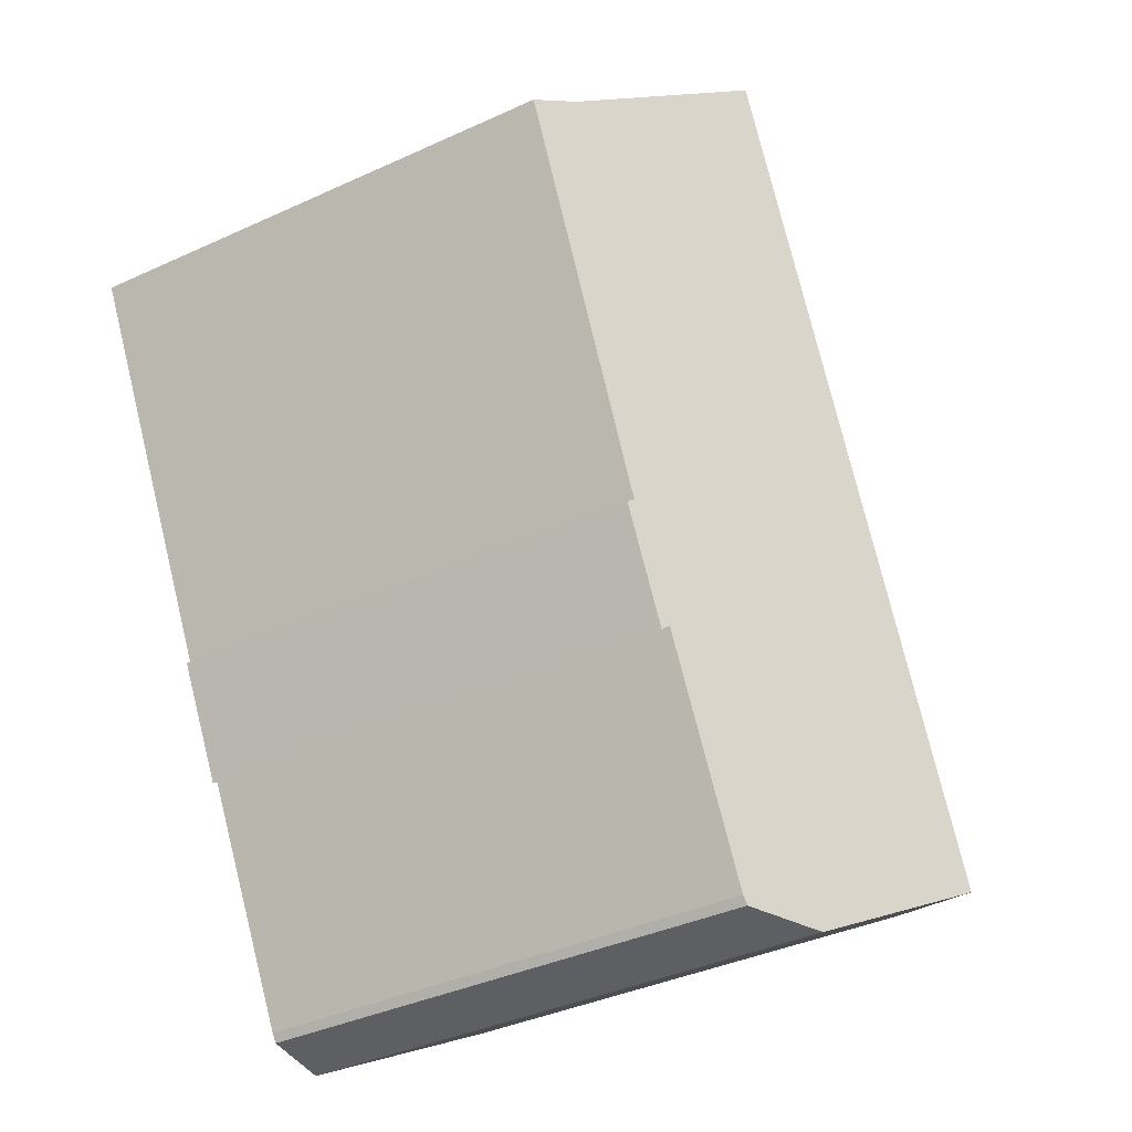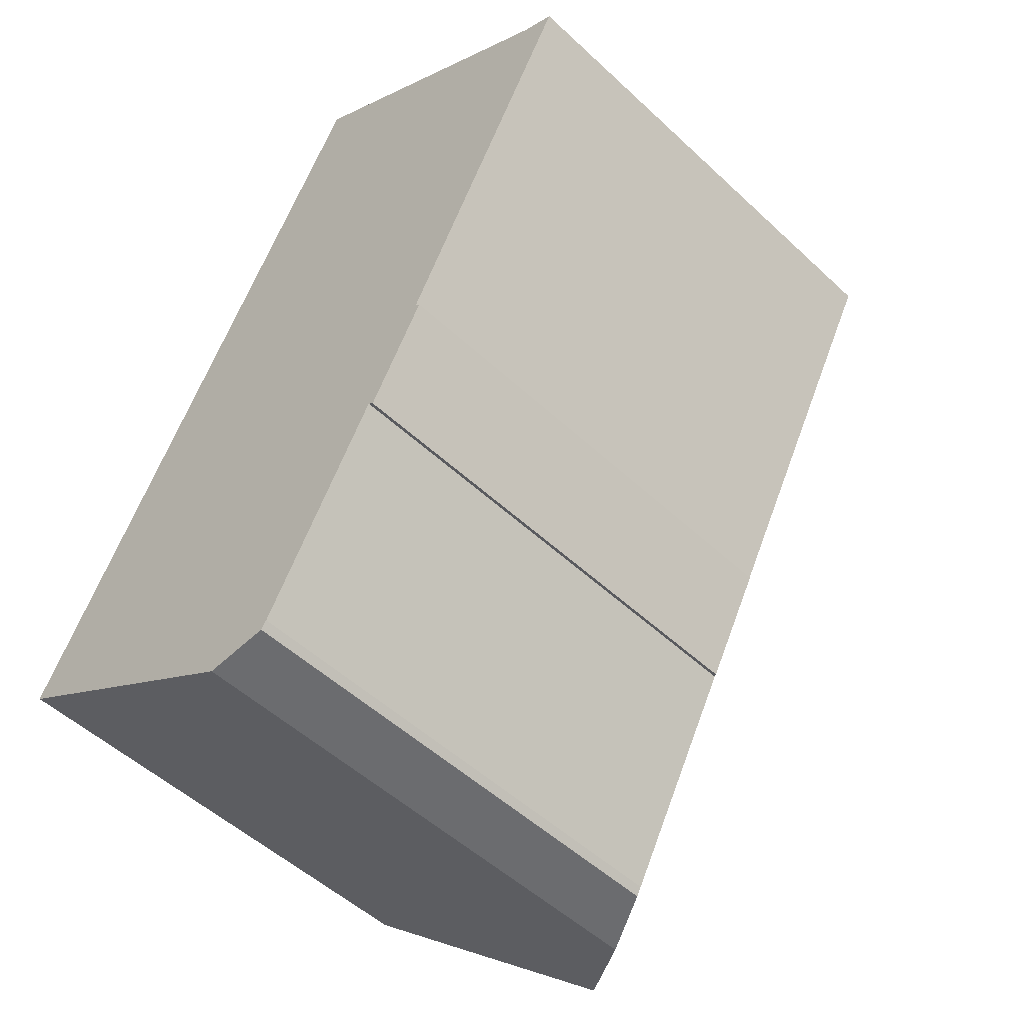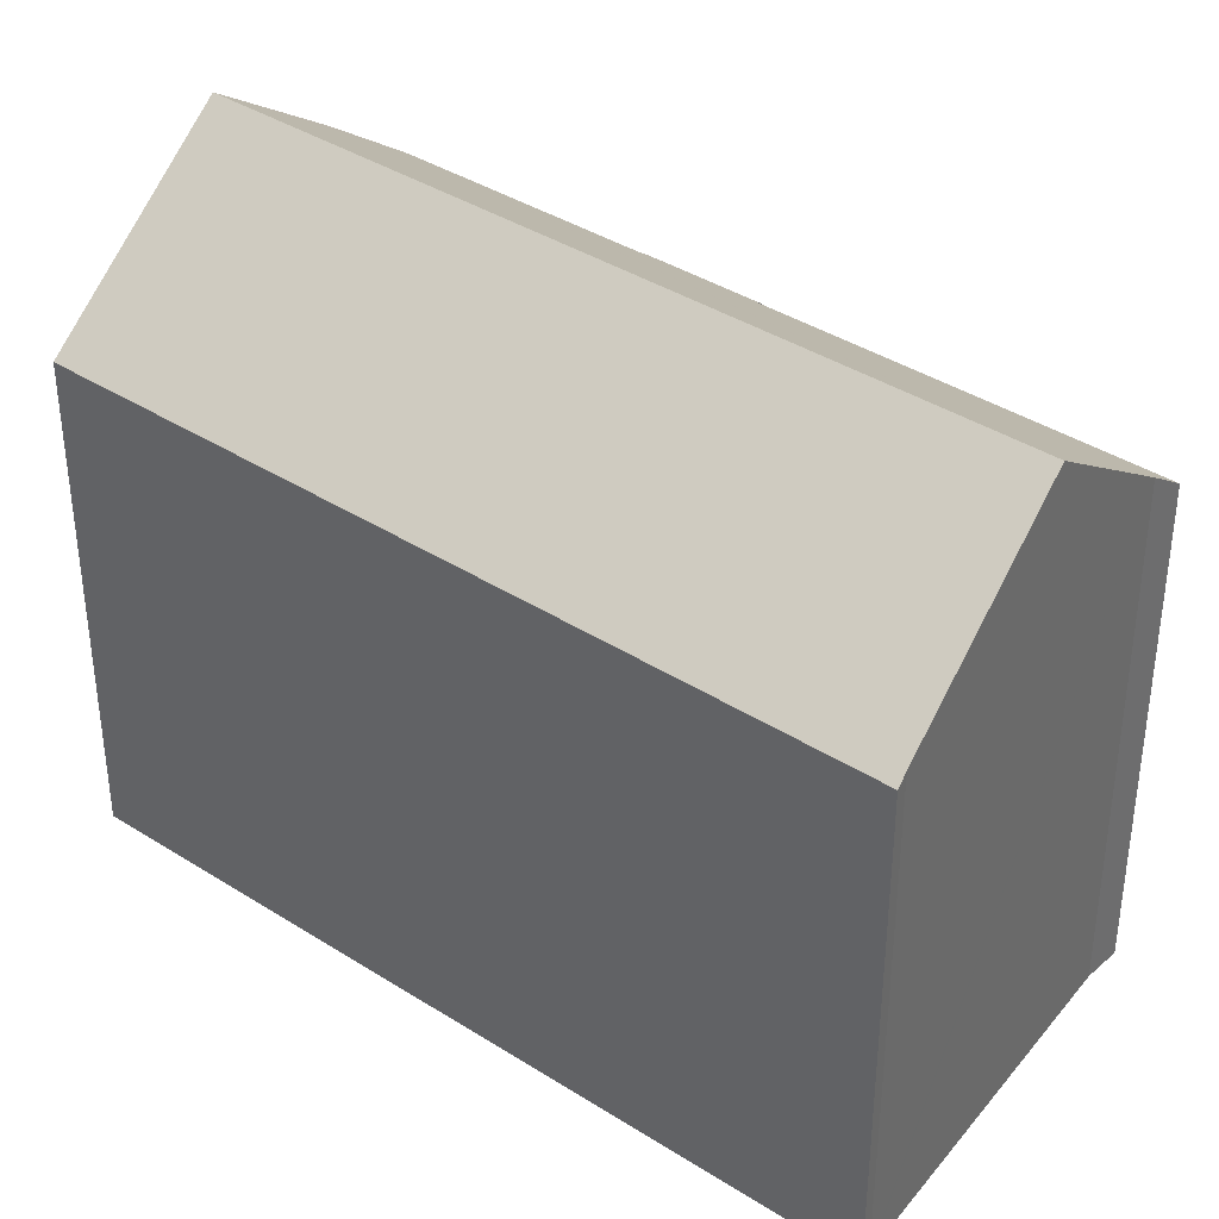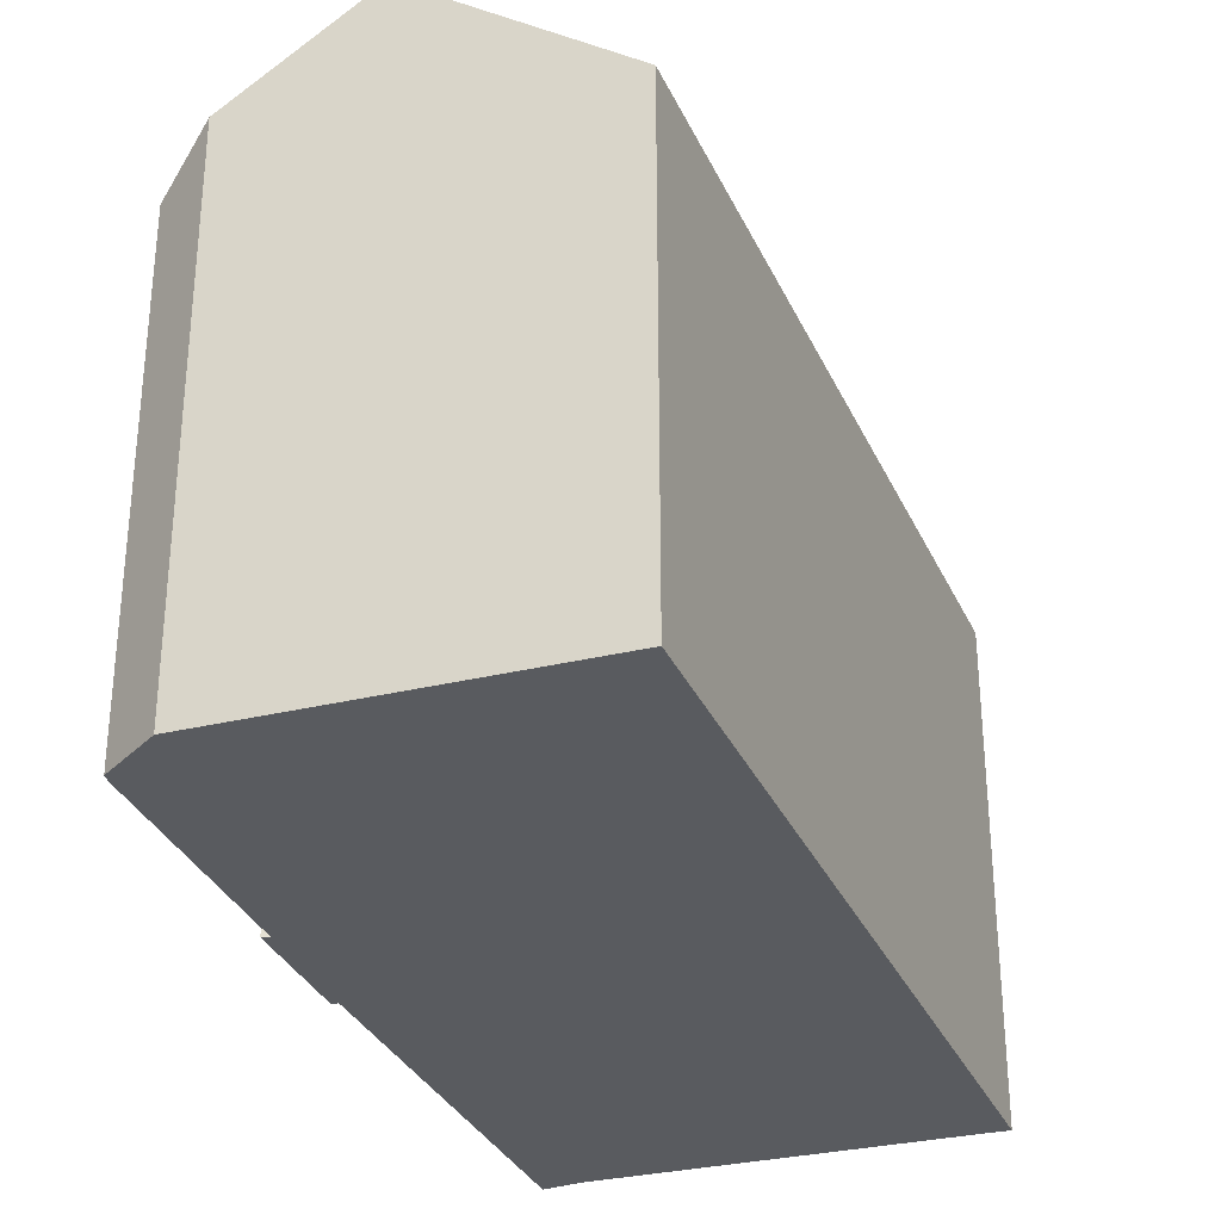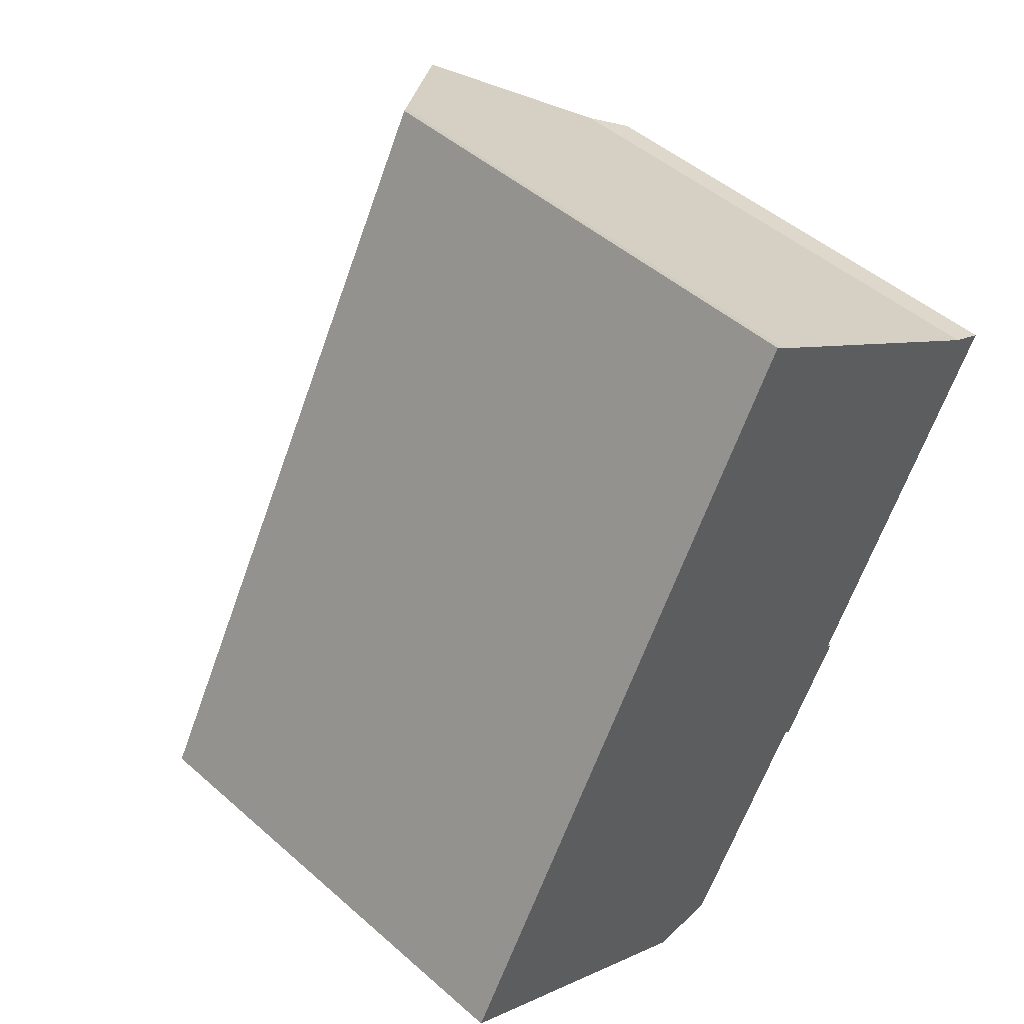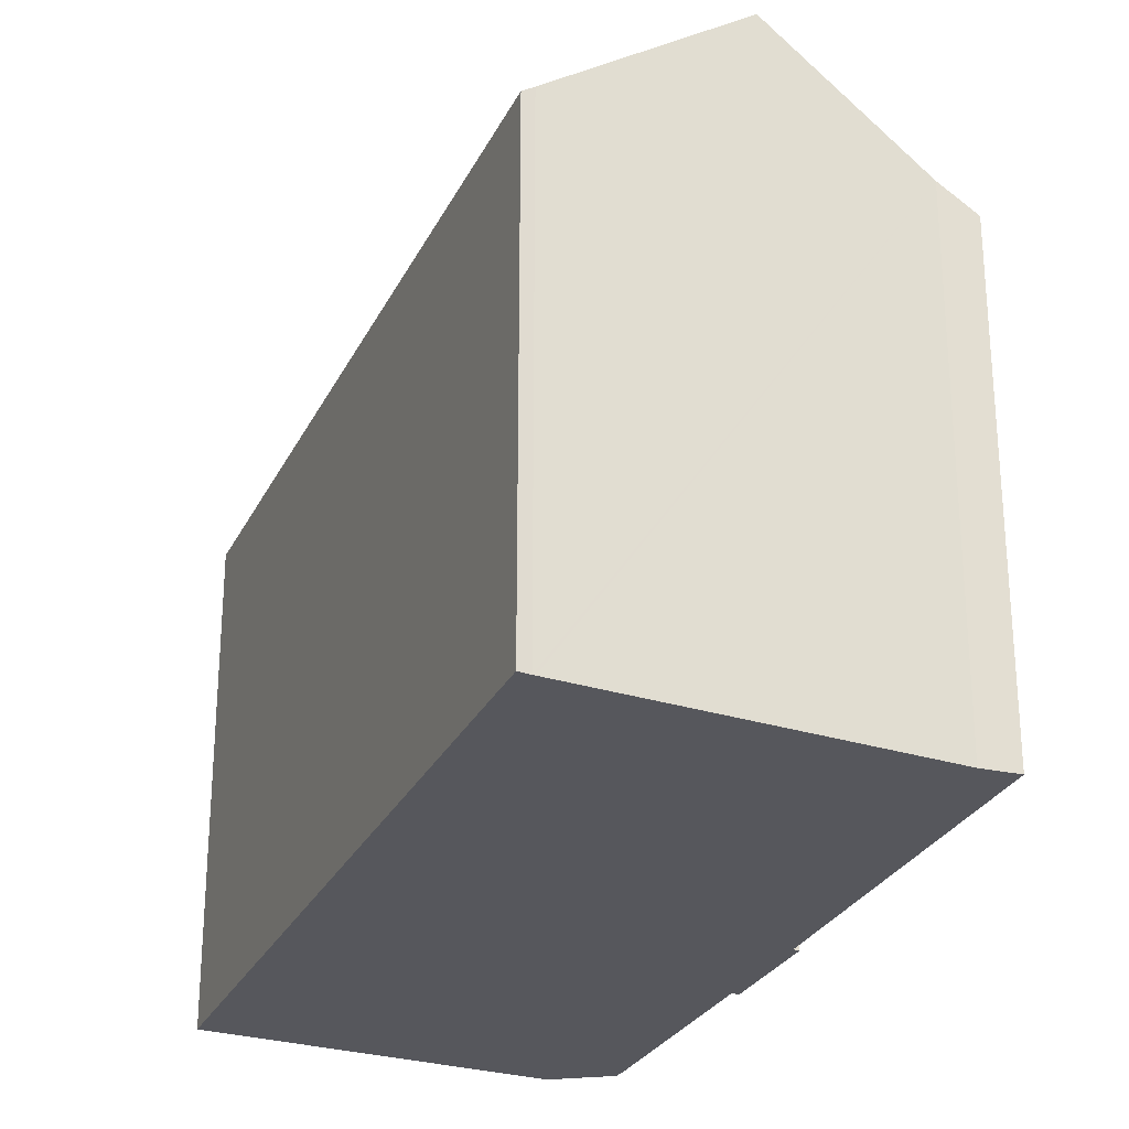
<metadata>
{"format":"obj","ext":"obj","renderer":"f3d","projection":"perspective","resolution":1024,"background":"white","views":[{"elev":-38.7,"azim":120.0,"up":"+Z"},{"elev":-51.2,"azim":44.6,"up":"+Z"},{"elev":38.7,"azim":-22.9,"up":"+Y"},{"elev":-32.7,"azim":-129.9,"up":"+Y"},{"elev":47.8,"azim":-45.4,"up":"+Z"},{"elev":-27.6,"azim":6.7,"up":"+Y"}]}
</metadata>
<code>
v  6.815 24.18 -4.223
v  15.25 19 26.97
v  21.51 24.18 22.94
v  15.16 18.93 27.03
v  14.77 18.61 27.3
v  0.021 18.61 0.039
v  2.205 20.41 -1.367
v  0 18.61 1.139e-15
v  21.14 18.61 5.442
v  18.91 18.64 1.402
v  18.69 18.84 1.595
v  13.92 18.94 -6.893
v  11.36 20.46 -7.039
v  14.14 18.91 -6.584
v  18.23 18.84 0.773
v  20.93 18.78 5.57
v  24.88 18.82 12.99
v  26.75 19.86 19.57
v  28.01 18.85 18.88
v  28.05 18.86 18.96
v  27.43 19.33 19.25
v  11.36 4.31e-16 -7.039
v  13.92 4.221e-16 -6.893
v  2.205 8.37e-17 -1.367
v  0 0 0
v  6.815 2.586e-16 -4.223
v  18.69 -9.767e-17 1.595
v  18.91 -8.585e-17 1.402
v  14.77 -1.672e-15 27.3
v  0.021 -2.388e-18 0.039
v  15.16 -1.655e-15 27.03
v  15.25 -1.651e-15 26.97
v  26.75 -1.198e-15 19.57
v  21.51 -1.404e-15 22.94
v  28.05 -1.161e-15 18.96
v  27.43 -1.179e-15 19.25
v  20.93 -3.411e-16 5.57
v  21.14 -3.332e-16 5.442
v  28.01 -1.156e-15 18.88
v  24.88 -7.954e-16 12.99
v  14.14 4.032e-16 -6.584
v  18.23 -4.733e-17 0.773
g defaultobject
f 1 2 3
f 2 1 4
f 4 1 5
f 5 1 6
f 6 1 7
f 6 7 8
f 9 10 11
f 1 12 13
f 12 1 3
f 12 3 14
f 14 3 15
f 15 3 11
f 11 3 16
f 11 16 9
f 16 3 17
f 17 3 18
f 17 18 19
f 18 20 19
f 20 18 21
f 12 22 13
f 22 12 23
f 13 7 1
f 7 13 22
f 7 22 8
f 8 22 24
f 8 24 25
f 24 22 26
f 10 27 11
f 27 10 28
f 25 6 8
f 6 25 5
f 5 25 29
f 29 25 30
f 5 31 4
f 31 5 29
f 2 18 3
f 18 2 4
f 18 4 31
f 18 31 32
f 18 32 33
f 33 32 34
f 33 21 18
f 21 33 20
f 20 33 35
f 35 33 36
f 37 9 16
f 9 37 38
f 35 19 20
f 19 35 17
f 17 35 16
f 16 35 39
f 16 39 40
f 16 40 37
f 9 28 10
f 28 9 38
f 14 23 12
f 23 14 41
f 27 15 11
f 15 27 14
f 14 27 41
f 41 27 42
f 36 39 35
f 39 36 40
f 40 36 33
f 40 33 34
f 40 34 32
f 40 32 31
f 40 31 29
f 40 29 30
f 40 30 37
f 37 30 27
f 37 27 28
f 27 30 42
f 42 30 41
f 41 30 23
f 23 30 22
f 22 30 26
f 26 30 24
f 24 30 25
f 28 38 37

</code>
